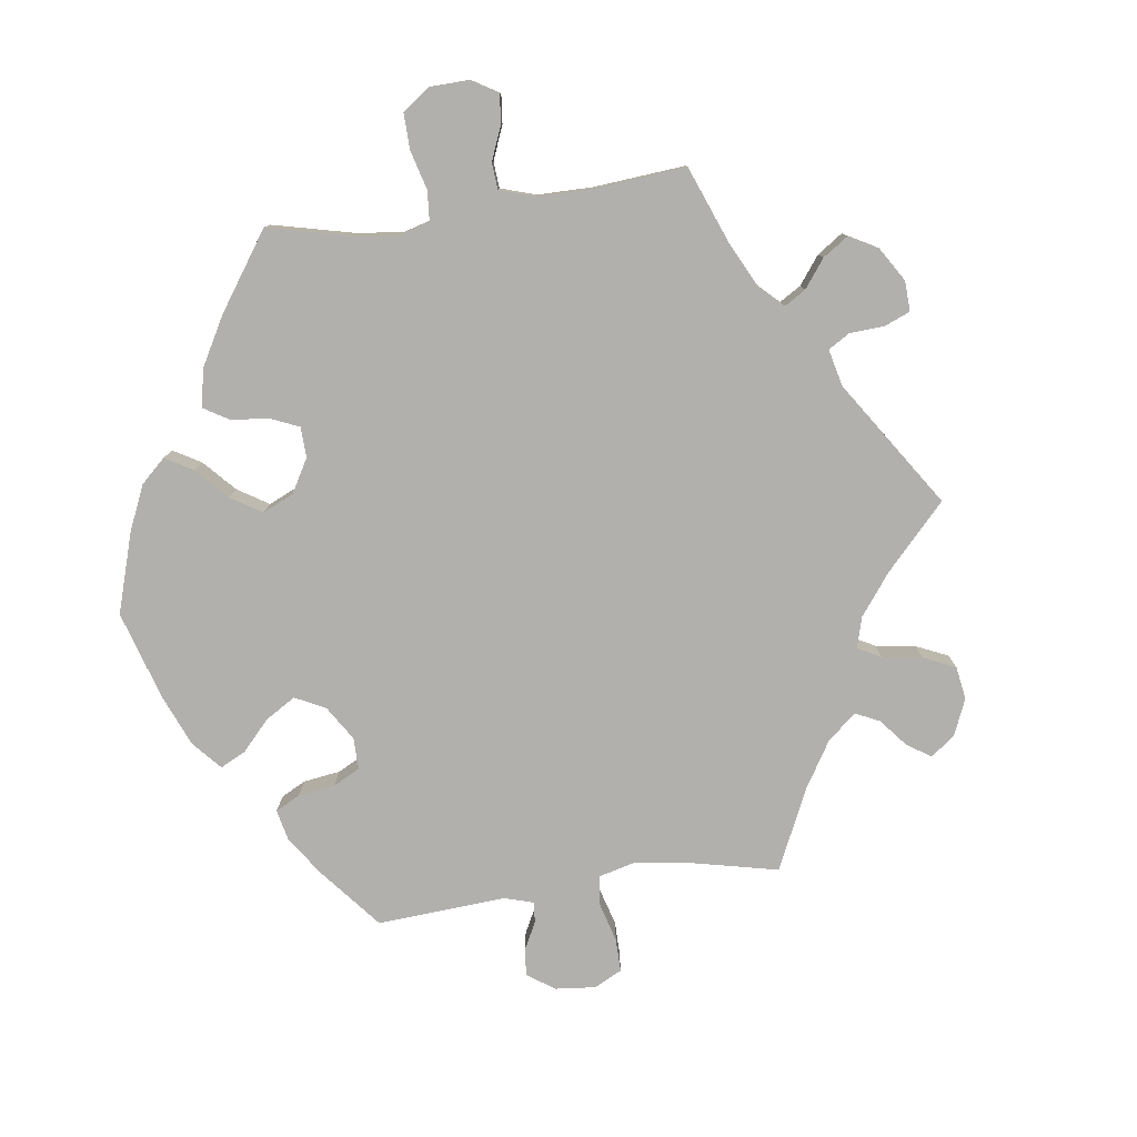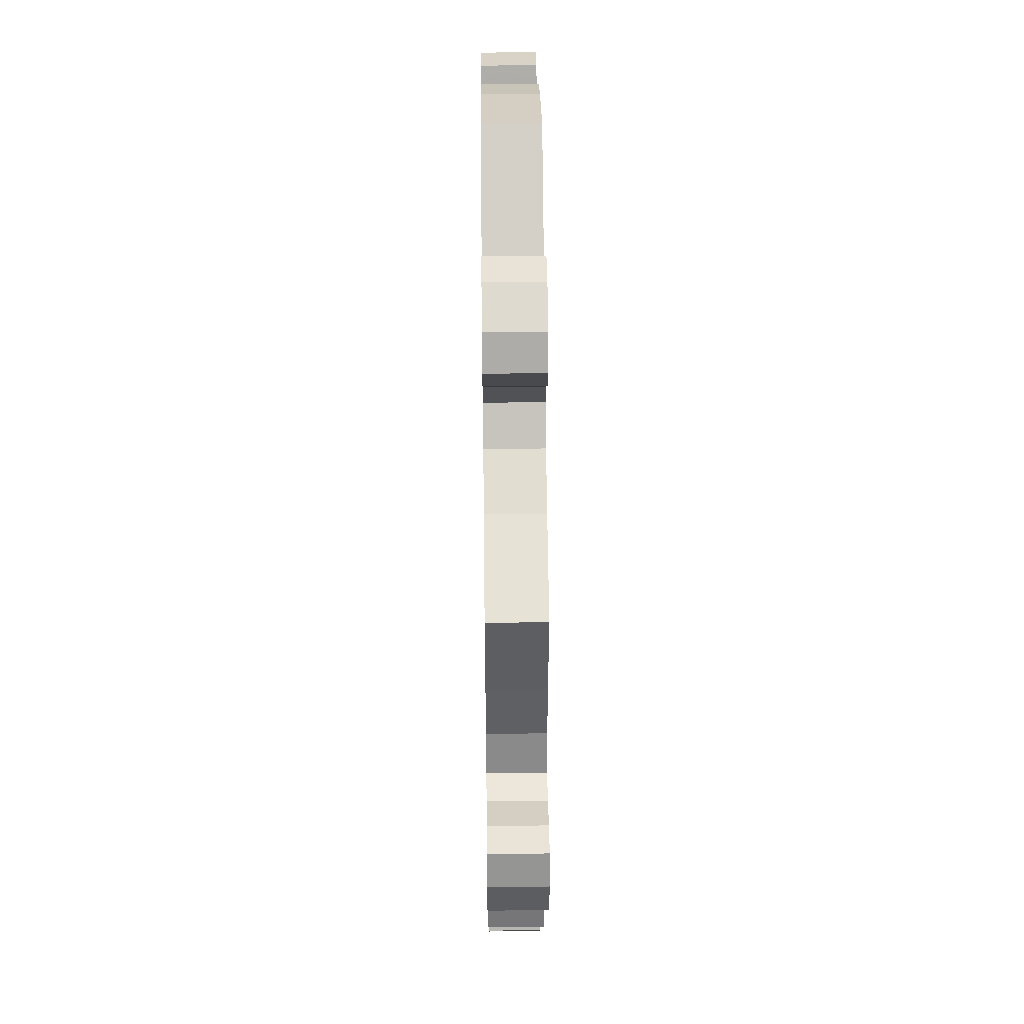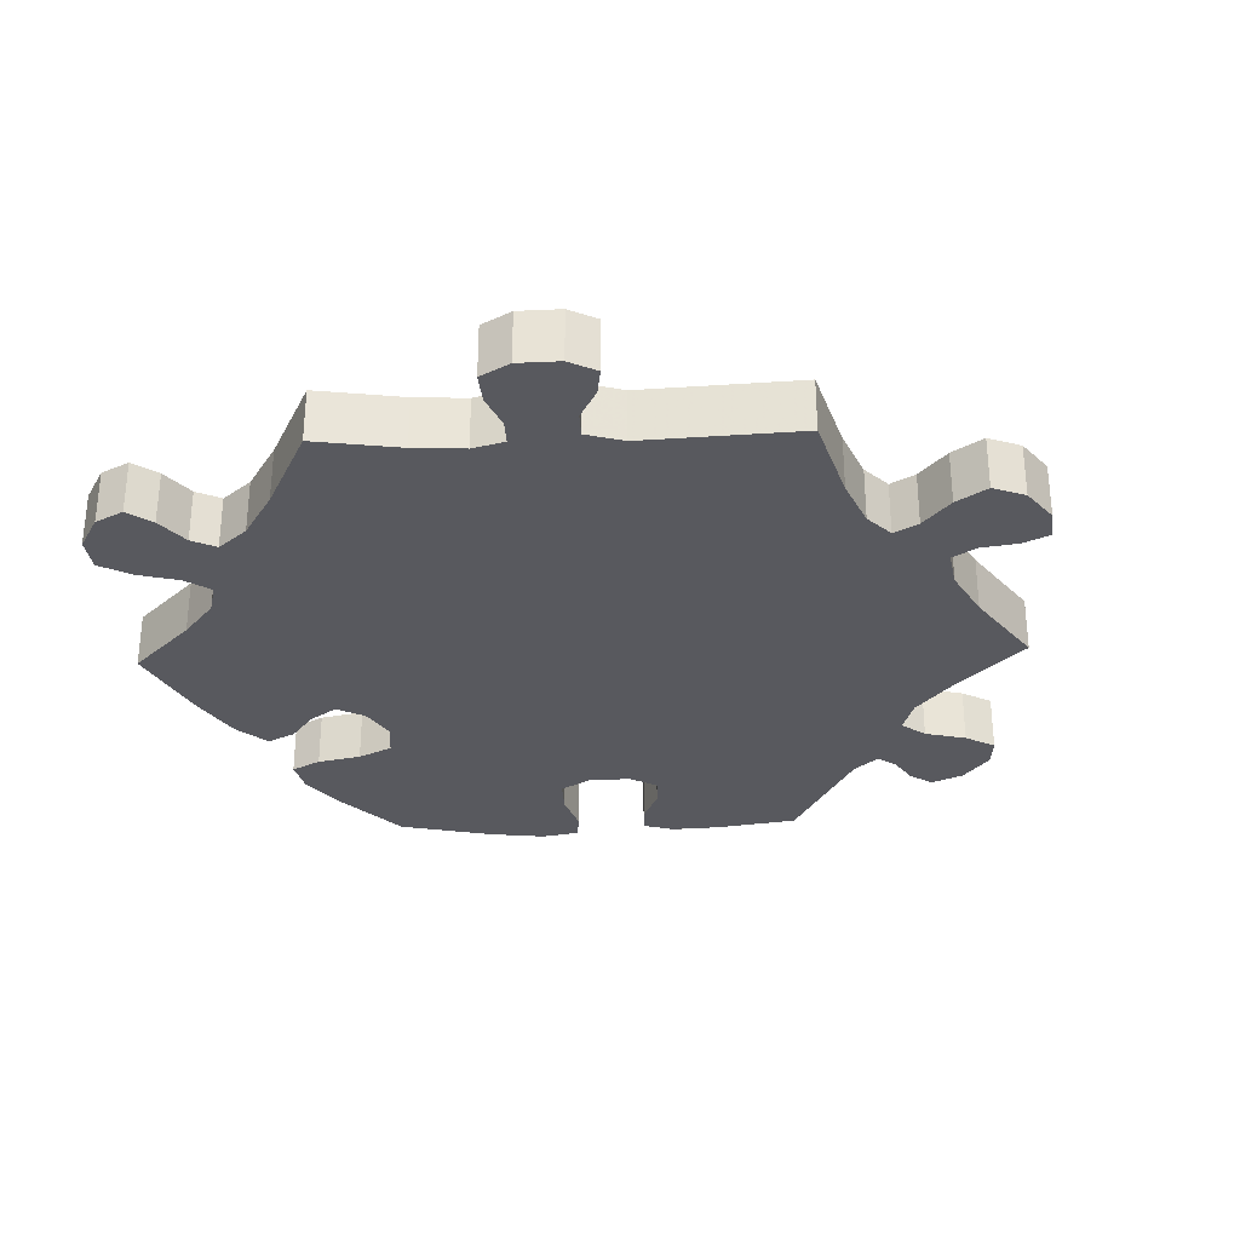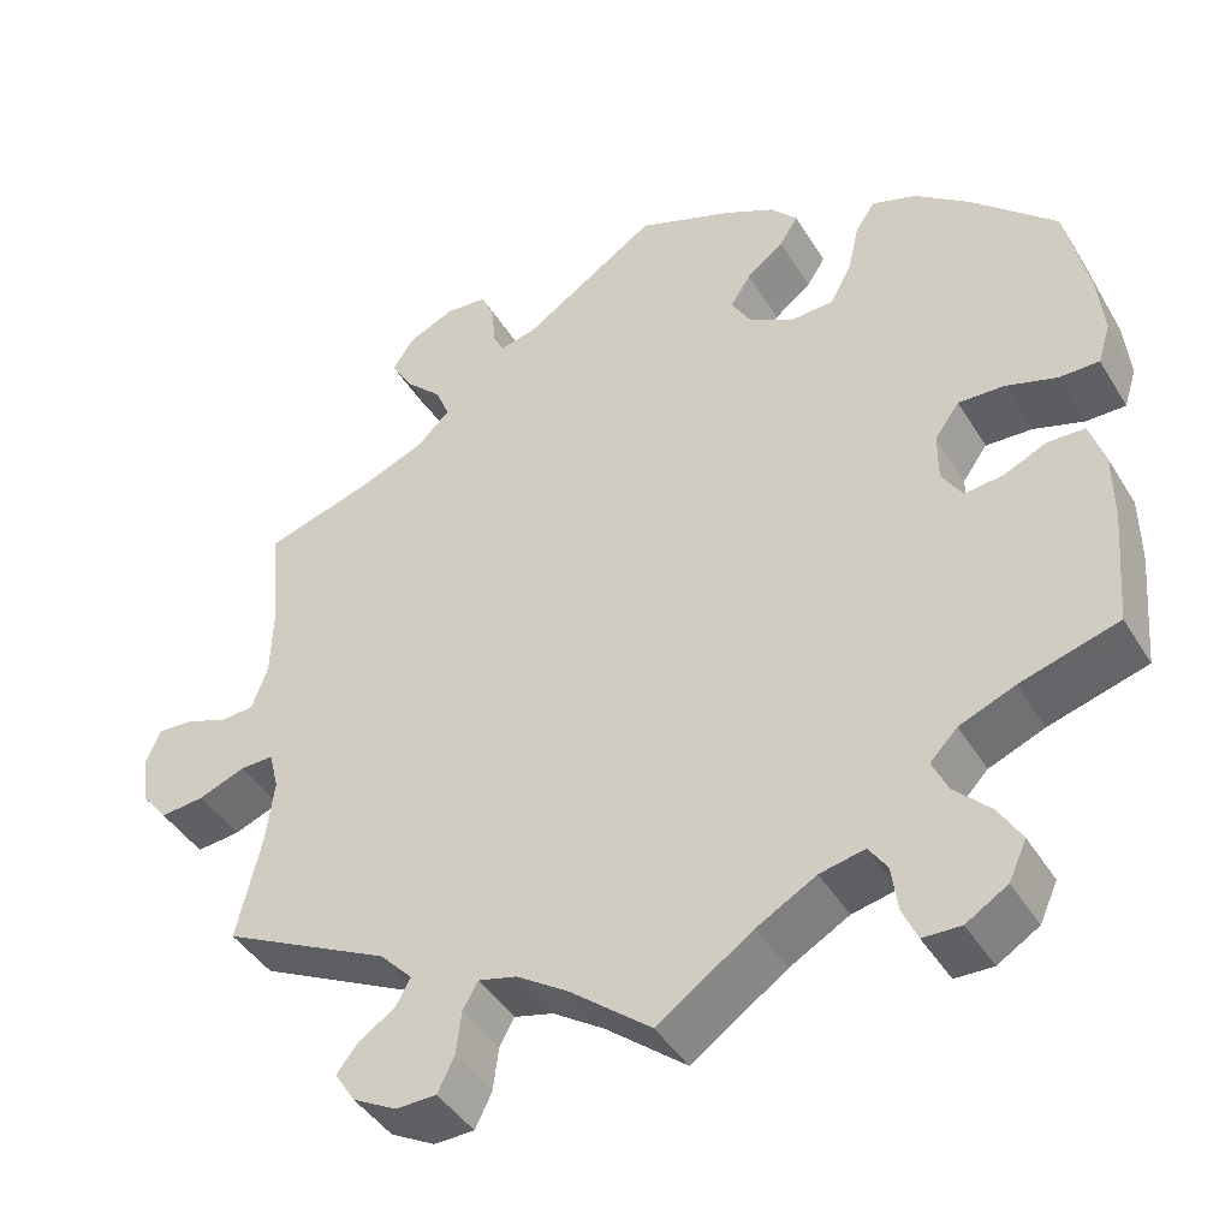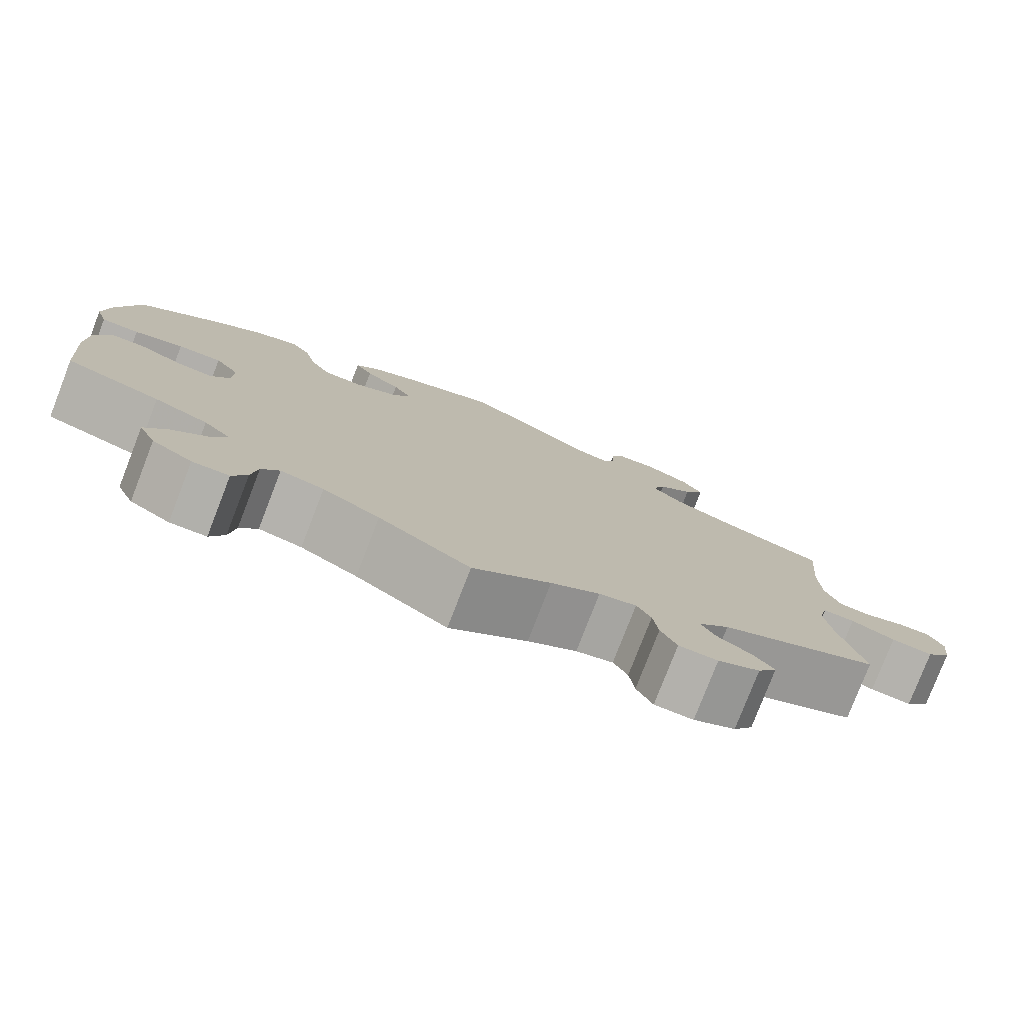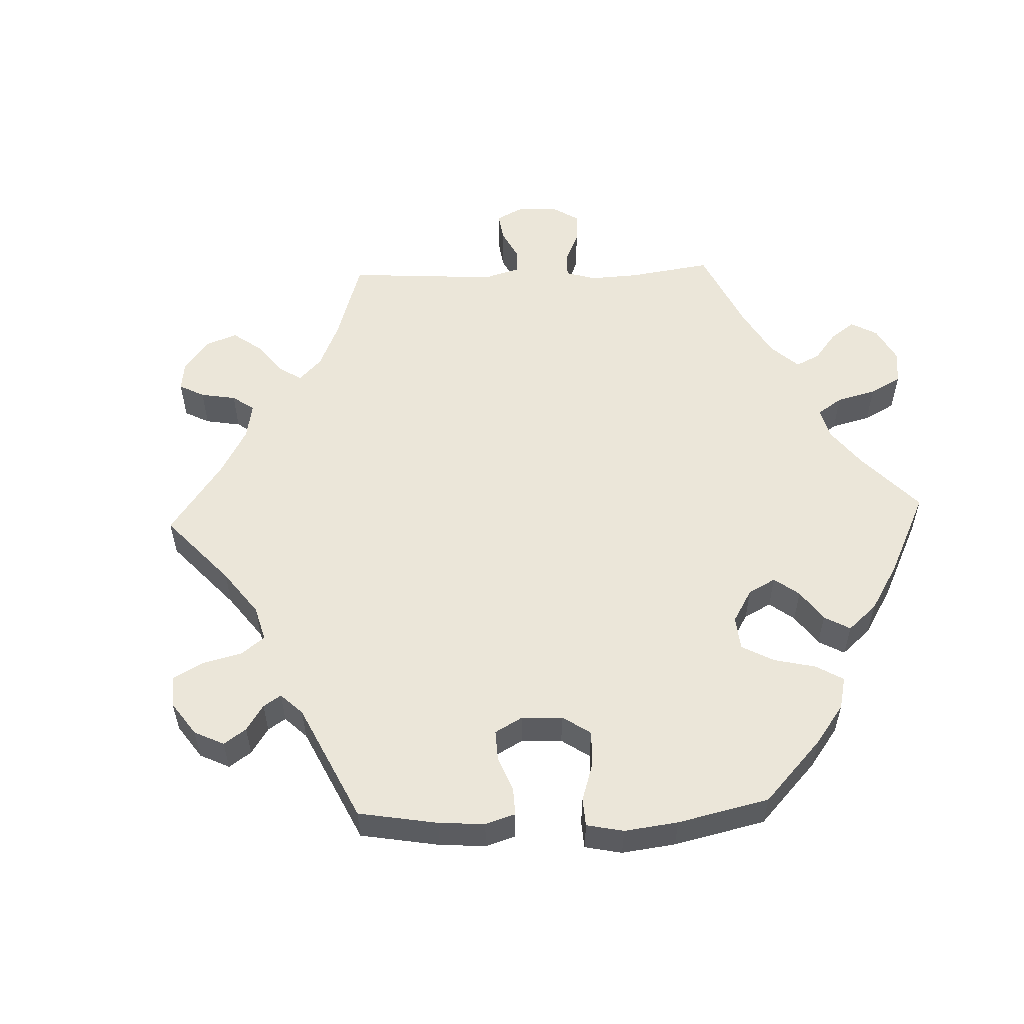
<metadata>
{"format":"obj","ext":"obj","renderer":"f3d","projection":"perspective","resolution":1024,"background":"white","views":[{"elev":-78.7,"azim":158.0,"up":"+Y"},{"elev":46.3,"azim":-90.7,"up":"+Z"},{"elev":-30.4,"azim":-148.0,"up":"+Y"},{"elev":-43.0,"azim":29.2,"up":"+Z"},{"elev":-78.8,"azim":158.8,"up":"+Z"},{"elev":55.1,"azim":27.8,"up":"+Y"}]}
</metadata>
<code>
v 0.526 0.07 0.172
v 0.533 0.07 0.103
v 0.519 0.07 0.058
v 0.474 0.07 0.058
v 0.416 0.07 0.076
v 0.364 0.07 0.078
v 0.336 0.07 0.039
v 0.336 0.07 -0.016
v 0.359 0.07 -0.053
v 0.403 0.07 -0.048
v 0.452 0.07 -0.026
v 0.494 0.07 -0.027
v 0.511 0.07 -0.079
v 0.512 0.07 -0.157
v 0.501 0.07 -0.289
v 0.39 0.07 -0.322
v 0.327 0.07 -0.348
v 0.296 0.07 -0.38
v 0.314 0.07 -0.418
v 0.355 0.07 -0.459
v 0.381 0.07 -0.502
v 0.361 0.07 -0.546
v 0.314 0.07 -0.575
v 0.271 0.07 -0.574
v 0.254 0.07 -0.536
v 0.247 0.07 -0.485
v 0.226 0.07 -0.454
v 0.175 0.07 -0.465
v 0.108 0.07 -0.503
v 0 0.07 -0.578
v -0.092 0.07 -0.504
v -0.15 0.07 -0.466
v -0.194 0.07 -0.455
v -0.211 0.07 -0.486
v -0.217 0.07 -0.535
v -0.236 0.07 -0.574
v -0.282 0.07 -0.575
v -0.332 0.07 -0.548
v -0.355 0.07 -0.512
v -0.331 0.07 -0.481
v -0.29 0.07 -0.454
v -0.273 0.07 -0.423
v -0.31 0.07 -0.384
v -0.501 0.07 -0.289
v -0.473 0.07 -0.169
v -0.464 0.07 -0.097
v -0.475 0.07 -0.053
v -0.513 0.07 -0.054
v -0.566 0.07 -0.075
v -0.616 0.07 -0.08
v -0.646 0.07 -0.043
v -0.653 0.07 0.013
v -0.636 0.07 0.052
v -0.596 0.07 0.05
v -0.548 0.07 0.032
v -0.51 0.07 0.035
v -0.492 0.07 0.085
v -0.49 0.07 0.161
v -0.501 0.07 0.288
v -0.376 0.07 0.327
v -0.304 0.07 0.357
v -0.267 0.07 0.393
v -0.283 0.07 0.432
v -0.325 0.07 0.473
v -0.349 0.07 0.514
v -0.325 0.07 0.551
v -0.272 0.07 0.575
v -0.225 0.07 0.571
v -0.209 0.07 0.536
v -0.207 0.07 0.492
v -0.194 0.07 0.465
v -0.152 0.07 0.475
v 0 0.07 0.577
v 0.107 0.07 0.537
v 0.166 0.07 0.508
v 0.196 0.07 0.475
v 0.175 0.07 0.442
v 0.133 0.07 0.409
v 0.11 0.07 0.373
v 0.133 0.07 0.334
v 0.184 0.07 0.307
v 0.232 0.07 0.31
v 0.256 0.07 0.354
v 0.269 0.07 0.411
v 0.291 0.07 0.444
v 0.342 0.07 0.427
v 0.403 0.07 0.38
v 0.5 0.07 0.289
v 0.526 0 0.172
v 0.533 0 0.103
v 0.519 0 0.058
v 0.474 0 0.058
v 0.416 0 0.076
v 0.364 0 0.078
v 0.336 0 0.039
v 0.336 0 -0.016
v 0.359 0 -0.053
v 0.403 0 -0.048
v 0.452 0 -0.026
v 0.494 0 -0.027
v 0.511 0 -0.079
v 0.512 0 -0.157
v 0.501 0 -0.289
v 0.39 0 -0.322
v 0.327 0 -0.348
v 0.296 0 -0.38
v 0.314 0 -0.418
v 0.355 0 -0.459
v 0.381 0 -0.502
v 0.361 0 -0.546
v 0.314 0 -0.575
v 0.271 0 -0.574
v 0.254 0 -0.536
v 0.247 0 -0.485
v 0.226 0 -0.454
v 0.175 0 -0.465
v 0.108 0 -0.503
v 0 0 -0.578
v -0.092 0 -0.504
v -0.15 0 -0.466
v -0.194 0 -0.455
v -0.211 0 -0.486
v -0.217 0 -0.535
v -0.236 0 -0.574
v -0.282 0 -0.575
v -0.332 0 -0.548
v -0.355 0 -0.512
v -0.331 0 -0.481
v -0.29 0 -0.454
v -0.273 0 -0.423
v -0.31 0 -0.384
v -0.501 0 -0.289
v -0.473 0 -0.169
v -0.464 0 -0.097
v -0.475 0 -0.053
v -0.513 0 -0.054
v -0.566 0 -0.075
v -0.616 0 -0.08
v -0.646 0 -0.043
v -0.653 0 0.013
v -0.636 0 0.052
v -0.596 0 0.05
v -0.548 0 0.032
v -0.51 0 0.035
v -0.492 0 0.085
v -0.49 0 0.161
v -0.501 0 0.288
v -0.376 0 0.327
v -0.304 0 0.357
v -0.267 0 0.393
v -0.283 0 0.432
v -0.325 0 0.473
v -0.349 0 0.514
v -0.325 0 0.551
v -0.272 0 0.575
v -0.225 0 0.571
v -0.209 0 0.536
v -0.207 0 0.492
v -0.194 0 0.465
v -0.152 0 0.475
v 0 0 0.577
v 0.107 0 0.537
v 0.166 0 0.508
v 0.196 0 0.475
v 0.175 0 0.442
v 0.133 0 0.409
v 0.11 0 0.373
v 0.133 0 0.334
v 0.184 0 0.307
v 0.232 0 0.31
v 0.256 0 0.354
v 0.269 0 0.411
v 0.291 0 0.444
v 0.342 0 0.427
v 0.403 0 0.38
v 0.5 0 0.289
f 83 84 85 86
f 82 83 86 87
f 75 76 77 78
f 75 78 79
f 72 73 74 75
f 71 72 75 79
f 67 68 69 70
f 67 70 71
f 66 67 71
f 63 64 65 66
f 62 63 66 71
f 58 59 60
f 57 58 60 61
f 56 57 61 62
f 52 53 54 55
f 52 55 56
f 51 52 56
f 48 49 50 51
f 47 48 51 56
f 43 44 45
f 42 43 45 46
f 38 39 40 41
f 38 41 42
f 37 38 42
f 34 35 36 37
f 33 34 37 42
f 32 33 42 46
f 29 30 31
f 28 29 31 32
f 27 28 32 46
f 23 24 25 26
f 23 26 27
f 22 23 27
f 19 20 21 22
f 18 19 22 27
f 13 14 15 16
f 13 16 17
f 10 11 12 13
f 9 10 13 17
f 8 9 17 18
f 2 3 4 5
f 2 5 6
f 1 2 6
f 82 87 88 1
f 62 71 79 80
f 47 56 62 80
f 47 80 81
f 7 8 18 27
f 7 27 46 47
f 81 82 1 6
f 6 7 47 81
f 174 173 172 171
f 175 174 171 170
f 166 165 164 163
f 167 166 163
f 163 162 161 160
f 167 163 160 159
f 158 157 156 155
f 159 158 155
f 159 155 154
f 154 153 152 151
f 159 154 151 150
f 148 147 146
f 149 148 146 145
f 150 149 145 144
f 143 142 141 140
f 144 143 140
f 144 140 139
f 139 138 137 136
f 144 139 136 135
f 133 132 131
f 134 133 131 130
f 129 128 127 126
f 130 129 126
f 130 126 125
f 125 124 123 122
f 130 125 122 121
f 134 130 121 120
f 119 118 117
f 120 119 117 116
f 134 120 116 115
f 114 113 112 111
f 115 114 111
f 115 111 110
f 110 109 108 107
f 115 110 107 106
f 104 103 102 101
f 105 104 101
f 101 100 99 98
f 105 101 98 97
f 106 105 97 96
f 93 92 91 90
f 94 93 90
f 94 90 89
f 89 176 175 170
f 168 167 159 150
f 168 150 144 135
f 169 168 135
f 115 106 96 95
f 135 134 115 95
f 94 89 170 169
f 169 135 95 94
f 1 89 90 2
f 2 90 91 3
f 3 91 92 4
f 4 92 93 5
f 5 93 94 6
f 6 94 95 7
f 7 95 96 8
f 8 96 97 9
f 9 97 98 10
f 10 98 99 11
f 11 99 100 12
f 12 100 101 13
f 13 101 102 14
f 14 102 103 15
f 15 103 104 16
f 16 104 105 17
f 17 105 106 18
f 18 106 107 19
f 19 107 108 20
f 20 108 109 21
f 21 109 110 22
f 22 110 111 23
f 23 111 112 24
f 24 112 113 25
f 25 113 114 26
f 26 114 115 27
f 27 115 116 28
f 28 116 117 29
f 29 117 118 30
f 30 118 119 31
f 31 119 120 32
f 32 120 121 33
f 33 121 122 34
f 34 122 123 35
f 35 123 124 36
f 36 124 125 37
f 37 125 126 38
f 38 126 127 39
f 39 127 128 40
f 40 128 129 41
f 41 129 130 42
f 42 130 131 43
f 43 131 132 44
f 44 132 133 45
f 45 133 134 46
f 46 134 135 47
f 47 135 136 48
f 48 136 137 49
f 49 137 138 50
f 50 138 139 51
f 51 139 140 52
f 52 140 141 53
f 53 141 142 54
f 54 142 143 55
f 55 143 144 56
f 56 144 145 57
f 57 145 146 58
f 58 146 147 59
f 59 147 148 60
f 60 148 149 61
f 61 149 150 62
f 62 150 151 63
f 63 151 152 64
f 64 152 153 65
f 65 153 154 66
f 66 154 155 67
f 67 155 156 68
f 68 156 157 69
f 69 157 158 70
f 70 158 159 71
f 71 159 160 72
f 72 160 161 73
f 73 161 162 74
f 74 162 163 75
f 75 163 164 76
f 76 164 165 77
f 77 165 166 78
f 78 166 167 79
f 79 167 168 80
f 80 168 169 81
f 81 169 170 82
f 82 170 171 83
f 83 171 172 84
f 84 172 173 85
f 85 173 174 86
f 86 174 175 87
f 87 175 176 88
f 88 176 89 1

</code>
